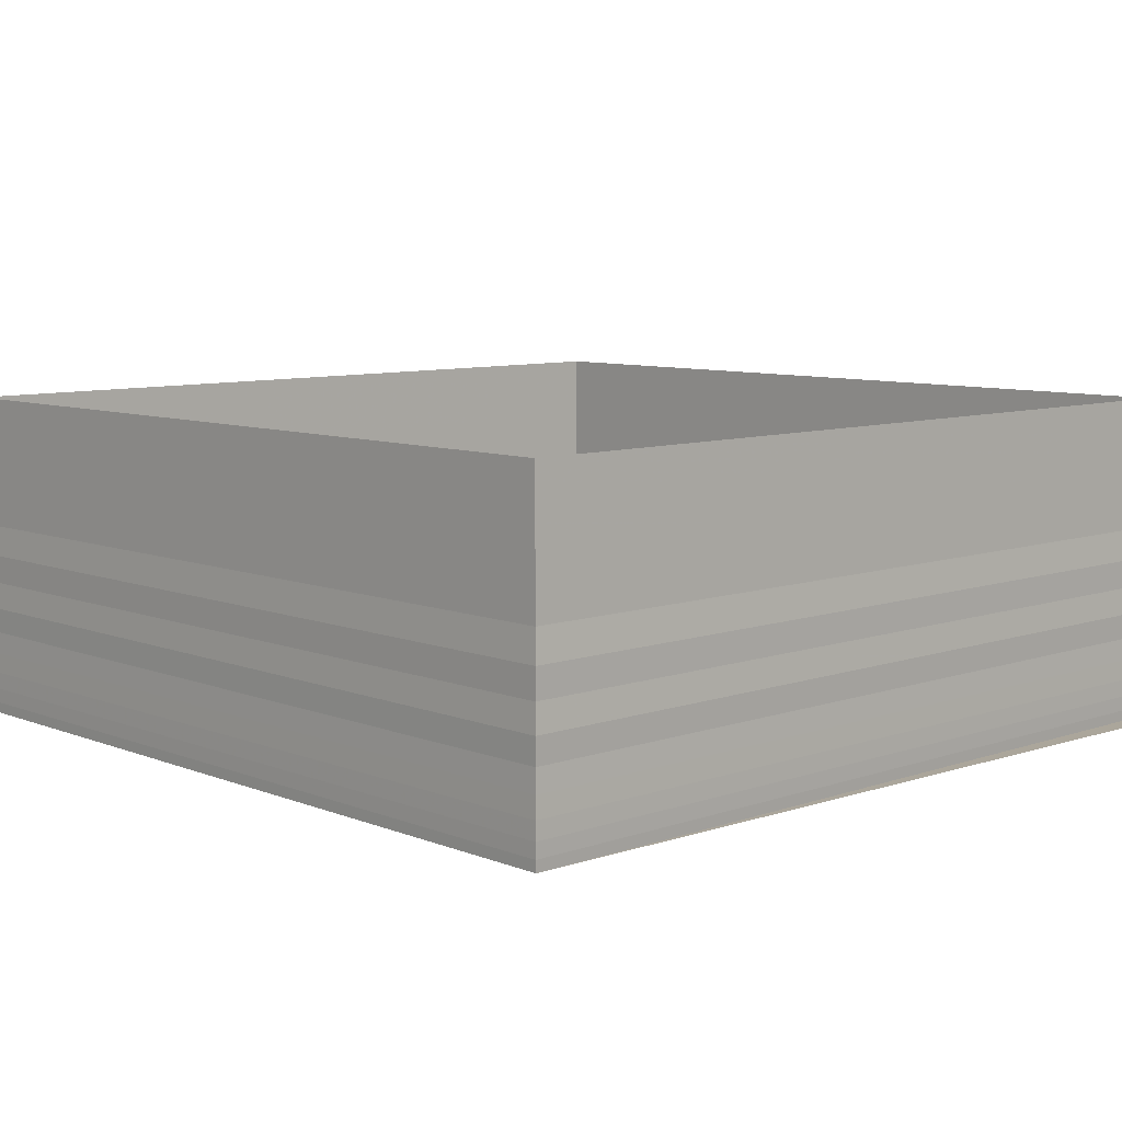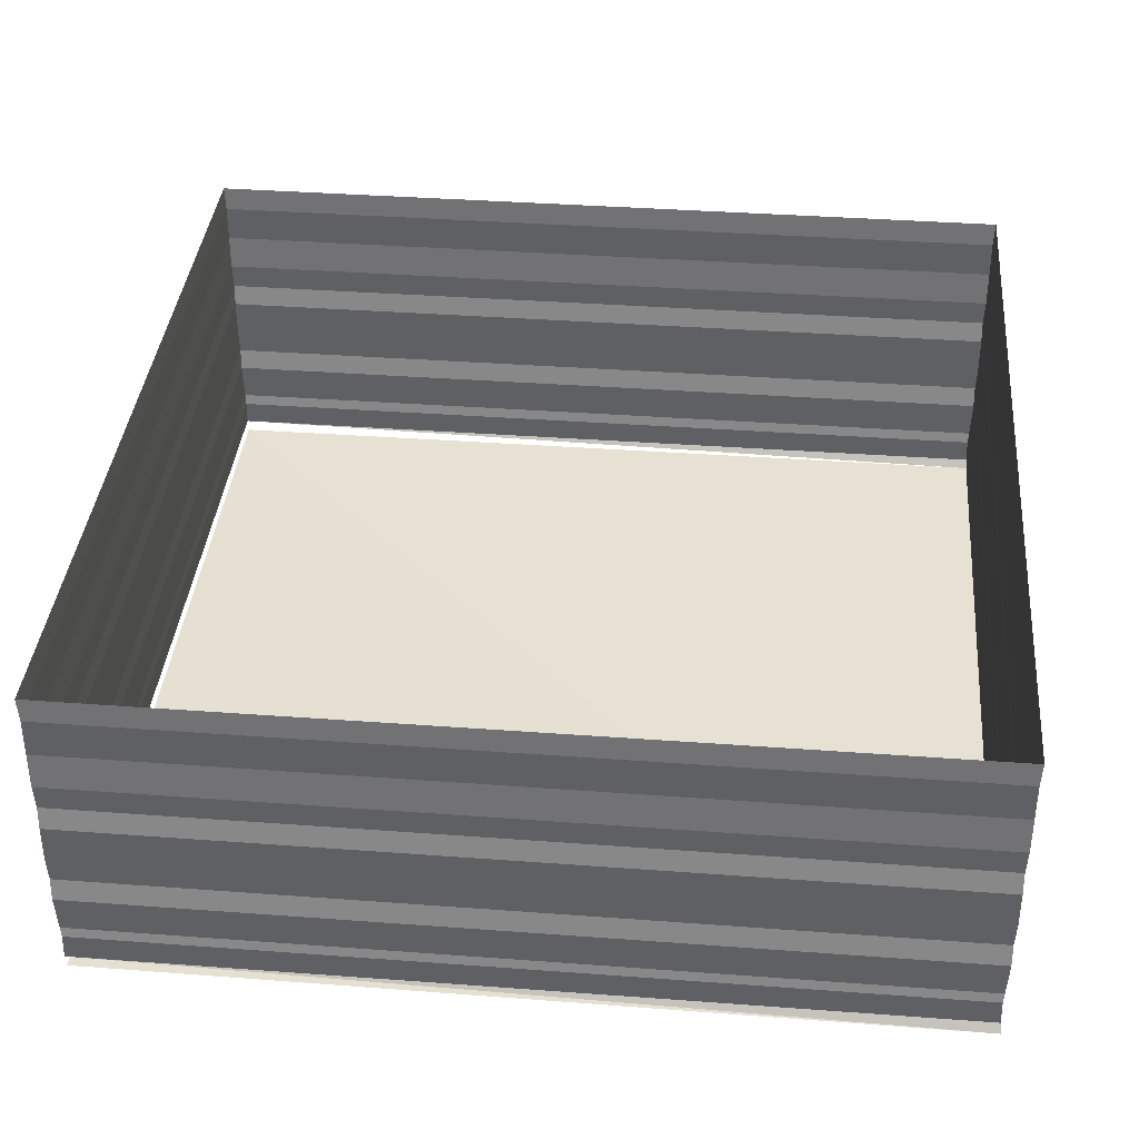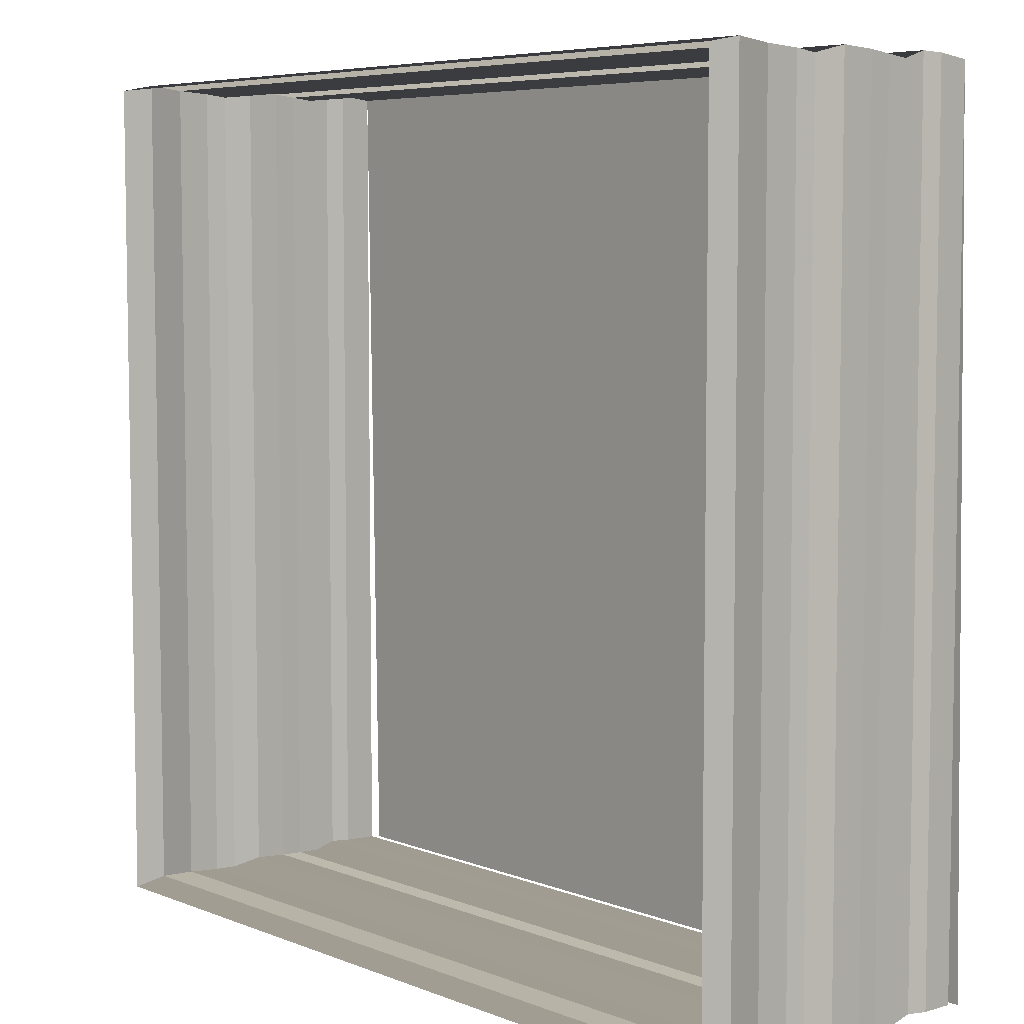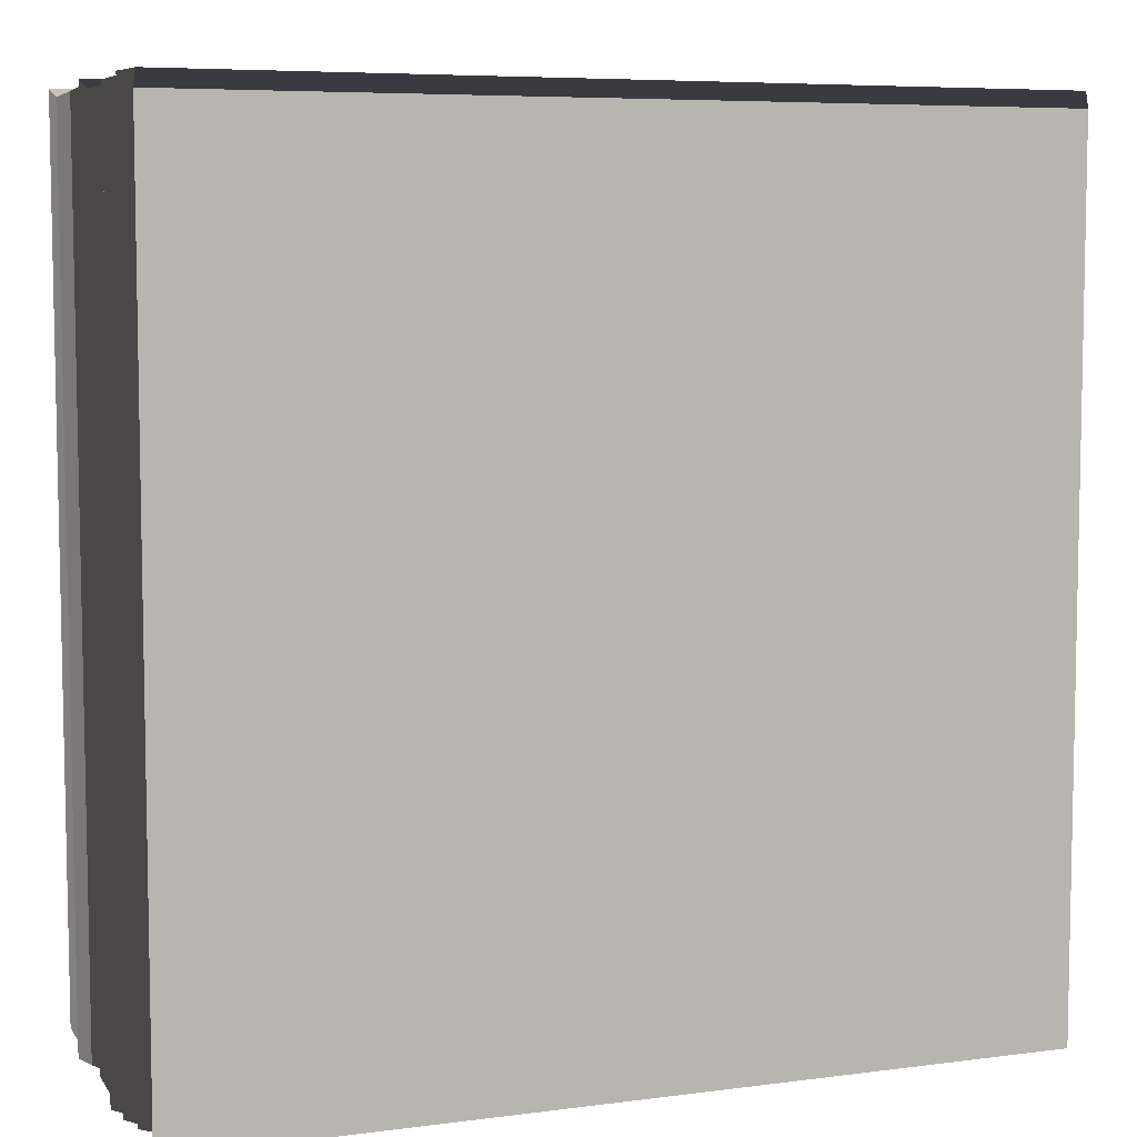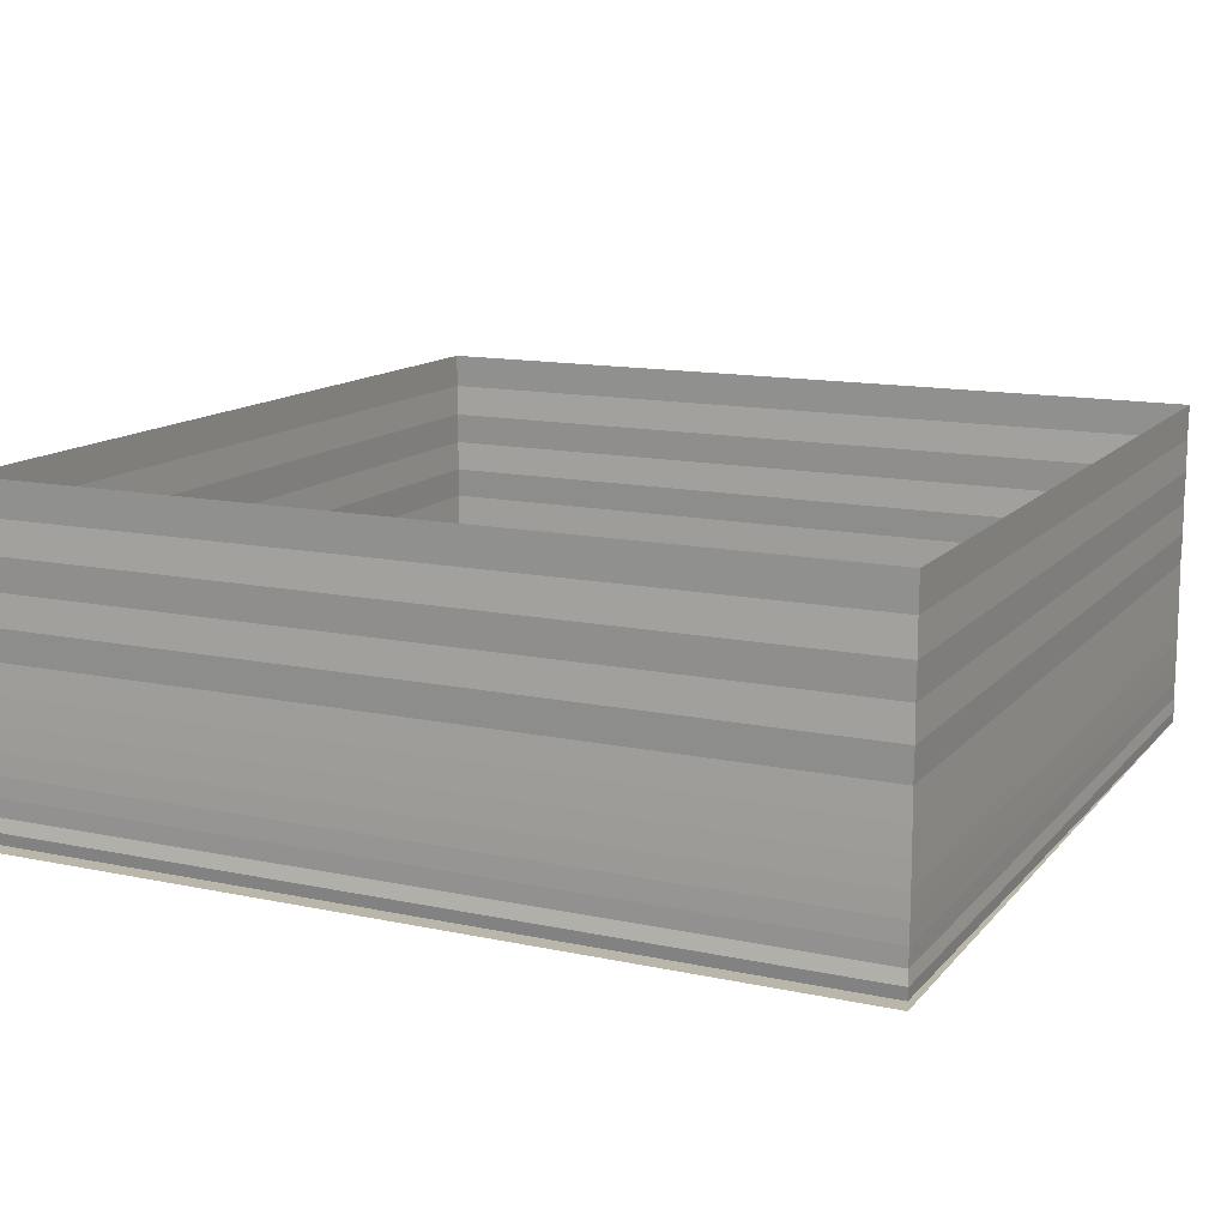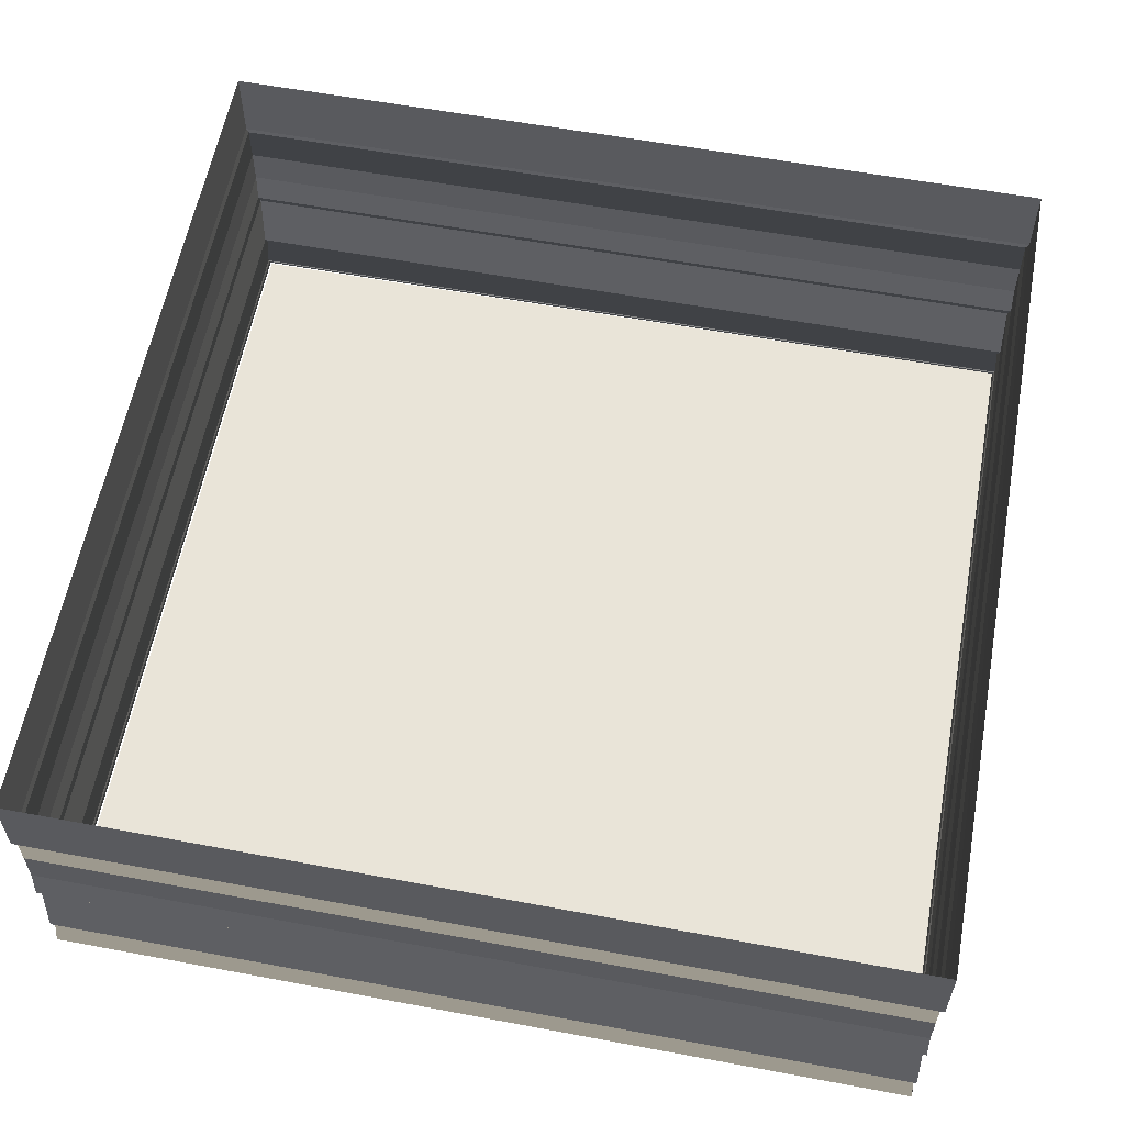
<metadata>
{"format":"obj","ext":"obj","renderer":"f3d","projection":"perspective","resolution":1024,"background":"white","views":[{"elev":8.3,"azim":-133.3,"up":"+Z"},{"elev":39.0,"azim":95.0,"up":"+Z"},{"elev":5.9,"azim":48.9,"up":"+Y"},{"elev":7.0,"azim":158.9,"up":"+Y"},{"elev":13.3,"azim":25.8,"up":"+Z"},{"elev":59.8,"azim":100.8,"up":"+Z"}]}
</metadata>
<code>
o 1383
v 2202 1858 3.504
v 2202 1858 3.504
v 2202 1858 3.504
v 2202 1858 3.504
v 2202 1858 3.503
v 2202 1858 3.504
v 2202 1858 3.504
v 2202 1858 3.503
v 2202 1858 3.503
v 2202 1858 3.503
v 2202 1858 3.503
v 2202 1858 3.503
v 2202 1858 3.503
v 2202 1858 3.503
v 2202 1858 3.502
v 2202 1858 3.503
v 2202 1858 3.502
v 2202 1858 3.502
v 2202 1858 3.502
v 2202 1858 3.502
v 2202 1858 3.502
v 2202 1858 3.502
v 2202 1858 3.502
v 2202 1858 3.501
v 2202 1858 3.502
v 2202 1858 3.501
v 2202 1858 3.501
v 2202 1858 3.501
v 2202 1858 3.501
v 2202 1858 3.501
v 2202 1858 3.501
v 2202 1858 3.501
v 2202 1858 3.501
v 2202 1858 3.501
v 2202 1858 3.501
v 2202 1858 3.5
v 2202 1858 3.501
v 2202 1858 3.5
v 2202 1858 3.5
v 2202 1858 3.5
v 2202 1858 3.5
v 2202 1858 3.5
v 2202 1858 3.5
v 2202 1858 3.5
v 2202 1858 3.5
v 2202 1858 3.5
v 2202 1858 3.501
v 2202 1858 3.501
v 2202 1858 3.501
v 2202 1858 3.501
v 2202 1858 3.501
v 2202 1858 3.501
v 2202 1858 3.501
v 2202 1858 3.501
v 2202 1858 3.501
v 2202 1858 3.501
v 2202 1858 3.501
v 2202 1858 3.501
v 2202 1858 3.502
v 2202 1858 3.502
v 2202 1858 3.502
v 2202 1858 3.502
v 2202 1858 3.502
v 2202 1858 3.502
v 2202 1858 3.502
v 2202 1858 3.502
v 2202 1858 3.502
v 2202 1858 3.503
v 2202 1858 3.503
v 2202 1858 3.503
v 2202 1858 3.503
v 2202 1858 3.503
v 2202 1858 3.503
v 2202 1858 3.503
v 2202 1858 3.503
v 2202 1858 3.503
v 2202 1858 3.504
v 2202 1858 3.504
v 2202 1858 3.504
v 2202 1858 3.504
v 2202 1858 3.504
v 2202 1858 3.504
v 2202 1858 3.504
v 2202 1858 3.504
v 2202 1858 3.504
v 2202 1858 3.503
v 2202 1858 3.503
v 2202 1858 3.504
v 2202 1858 3.503
v 2202 1858 3.503
v 2202 1858 3.504
v 2202 1858 3.504
v 2202 1858 3.503
v 2202 1858 3.503
v 2202 1858 3.503
v 2202 1858 3.503
v 2202 1858 3.503
v 2202 1858 3.502
v 2202 1858 3.502
v 2202 1858 3.502
v 2202 1858 3.502
v 2202 1858 3.502
v 2202 1858 3.502
v 2202 1858 3.502
v 2202 1858 3.502
v 2202 1858 3.502
v 2202 1858 3.501
v 2202 1858 3.501
v 2202 1858 3.501
v 2202 1858 3.501
v 2202 1858 3.501
v 2202 1858 3.501
v 2202 1858 3.501
v 2202 1858 3.501
v 2202 1858 3.501
v 2202 1858 3.501
v 2202 1858 3.501
v 2202 1858 3.501
v 2202 1858 3.5
v 2202 1858 3.5
v 2202 1858 3.5
v 2202 1858 3.5
v 2202 1858 3.5
v 2202 1858 3.5
v 2202 1858 3.504
v 2202 1858 3.504
v 2202 1858 3.504
v 2202 1858 3.504
v 2202 1858 3.503
v 2202 1858 3.504
v 2202 1858 3.504
v 2202 1858 3.503
v 2202 1858 3.503
v 2202 1858 3.503
v 2202 1858 3.503
v 2202 1858 3.503
v 2202 1858 3.503
v 2202 1858 3.503
v 2202 1858 3.502
v 2202 1858 3.503
v 2202 1858 3.502
v 2202 1858 3.502
v 2202 1858 3.502
v 2202 1858 3.502
v 2202 1858 3.502
v 2202 1858 3.502
v 2202 1858 3.502
v 2202 1858 3.501
v 2202 1858 3.502
v 2202 1858 3.501
v 2202 1858 3.501
v 2202 1858 3.501
v 2202 1858 3.501
v 2202 1858 3.501
v 2202 1858 3.501
v 2202 1858 3.501
v 2202 1858 3.501
v 2202 1858 3.501
v 2202 1858 3.501
v 2202 1858 3.501
v 2202 1858 3.501
v 2202 1858 3.5
v 2202 1858 3.501
v 2202 1858 3.5
v 2202 1858 3.5
v 2202 1858 3.5
v 2202 1858 3.5
v 2202 1858 3.5
v 2202 1858 3.5
v 2202 1858 3.5
v 2202 1858 3.5
v 2202 1858 3.5
v 2202 1858 3.5
f 1 2 3
f 3 4 5
f 4 6 7
f 5 8 9
f 8 7 10
f 9 11 12
f 11 10 13
f 12 14 15
f 14 13 16
f 15 17 18
f 17 16 19
f 18 20 21
f 20 19 22
f 21 23 24
f 23 22 25
f 24 26 27
f 26 25 28
f 27 29 30
f 29 28 31
f 30 32 33
f 32 31 34
f 33 35 36
f 35 34 37
f 36 38 39
f 38 37 40
f 41 40 42
f 43 44 41
f 44 45 46
f 44 47 45
f 48 49 43
f 49 50 47
f 51 52 48
f 53 54 50
f 55 53 51
f 53 56 54
f 57 58 55
f 58 59 56
f 60 61 57
f 61 62 59
f 63 64 60
f 64 65 62
f 66 67 63
f 67 68 65
f 69 70 66
f 70 71 68
f 72 73 69
f 73 74 71
f 75 76 72
f 76 77 74
f 78 79 77
f 80 78 75
f 81 82 80
f 83 84 85
f 86 85 87
f 88 83 89
f 89 86 90
f 91 92 88
f 93 87 94
f 90 93 95
f 96 94 97
f 95 96 98
f 99 97 100
f 98 99 101
f 102 100 103
f 101 102 104
f 105 103 106
f 104 105 107
f 108 106 109
f 107 108 110
f 111 109 112
f 110 111 113
f 114 112 115
f 113 114 116
f 117 115 118
f 116 117 119
f 119 120 121
f 120 118 122
f 123 122 124
f 125 126 127
f 127 128 129
f 128 130 131
f 129 132 133
f 132 131 134
f 133 135 136
f 135 134 137
f 136 138 139
f 138 137 140
f 139 141 142
f 141 140 143
f 142 144 145
f 144 143 146
f 145 147 148
f 147 146 149
f 148 150 151
f 150 149 152
f 153 152 154
f 155 154 156
f 157 158 155
f 159 155 160
f 160 161 162
f 161 156 163
f 164 163 165
f 166 165 167
f 168 169 166
f 170 168 171
f 171 172 173

</code>
